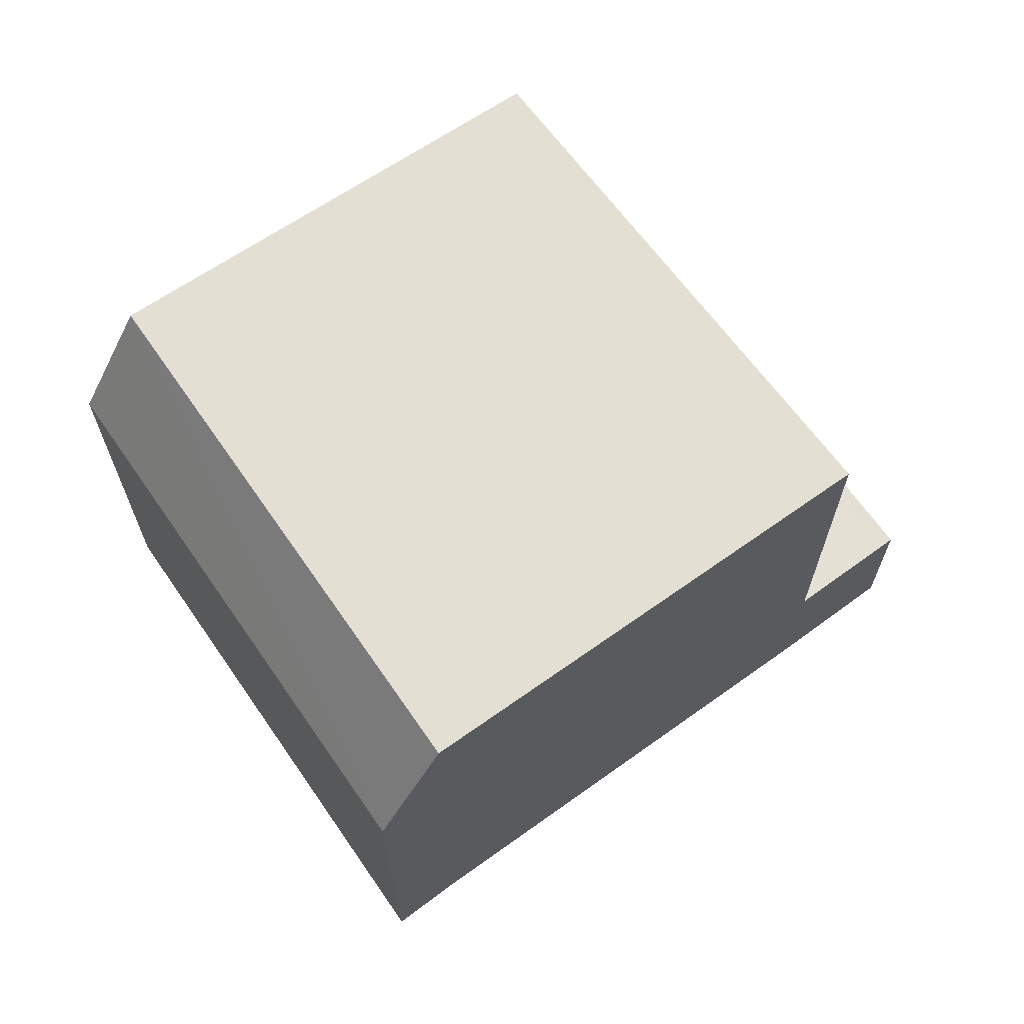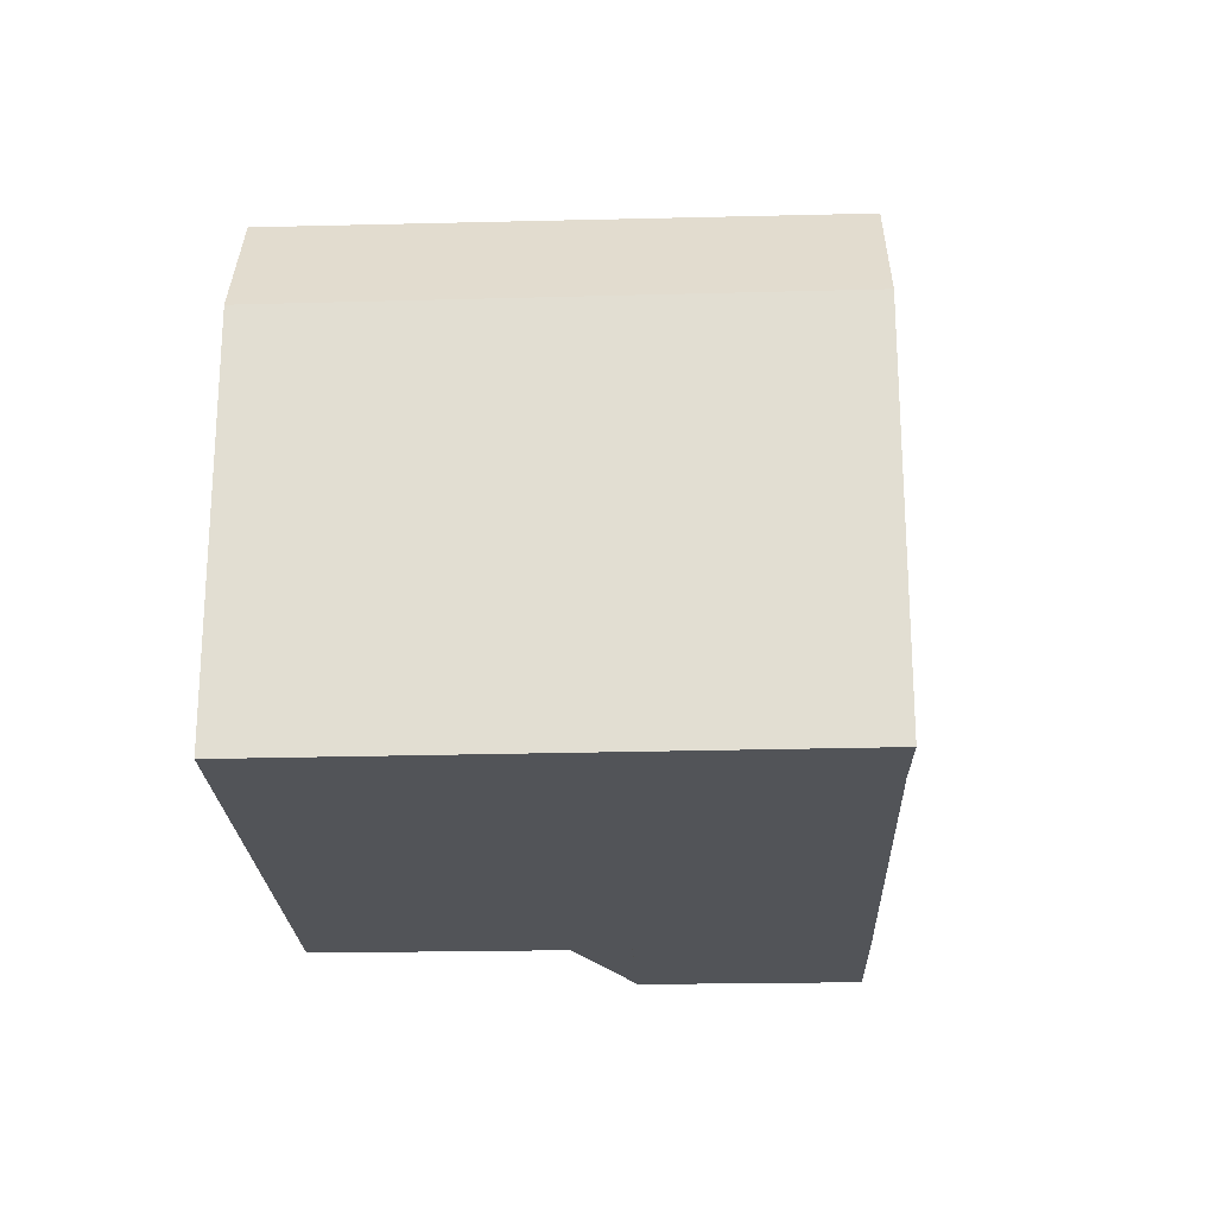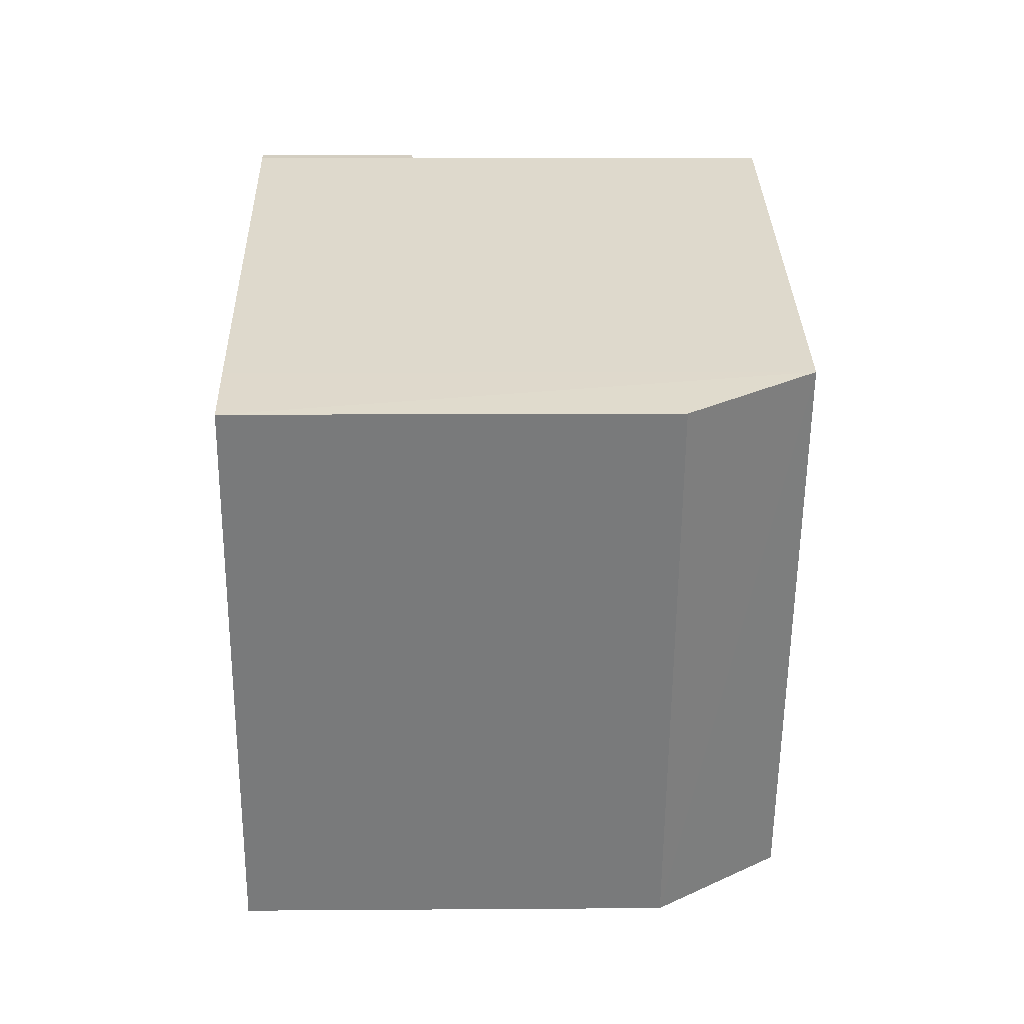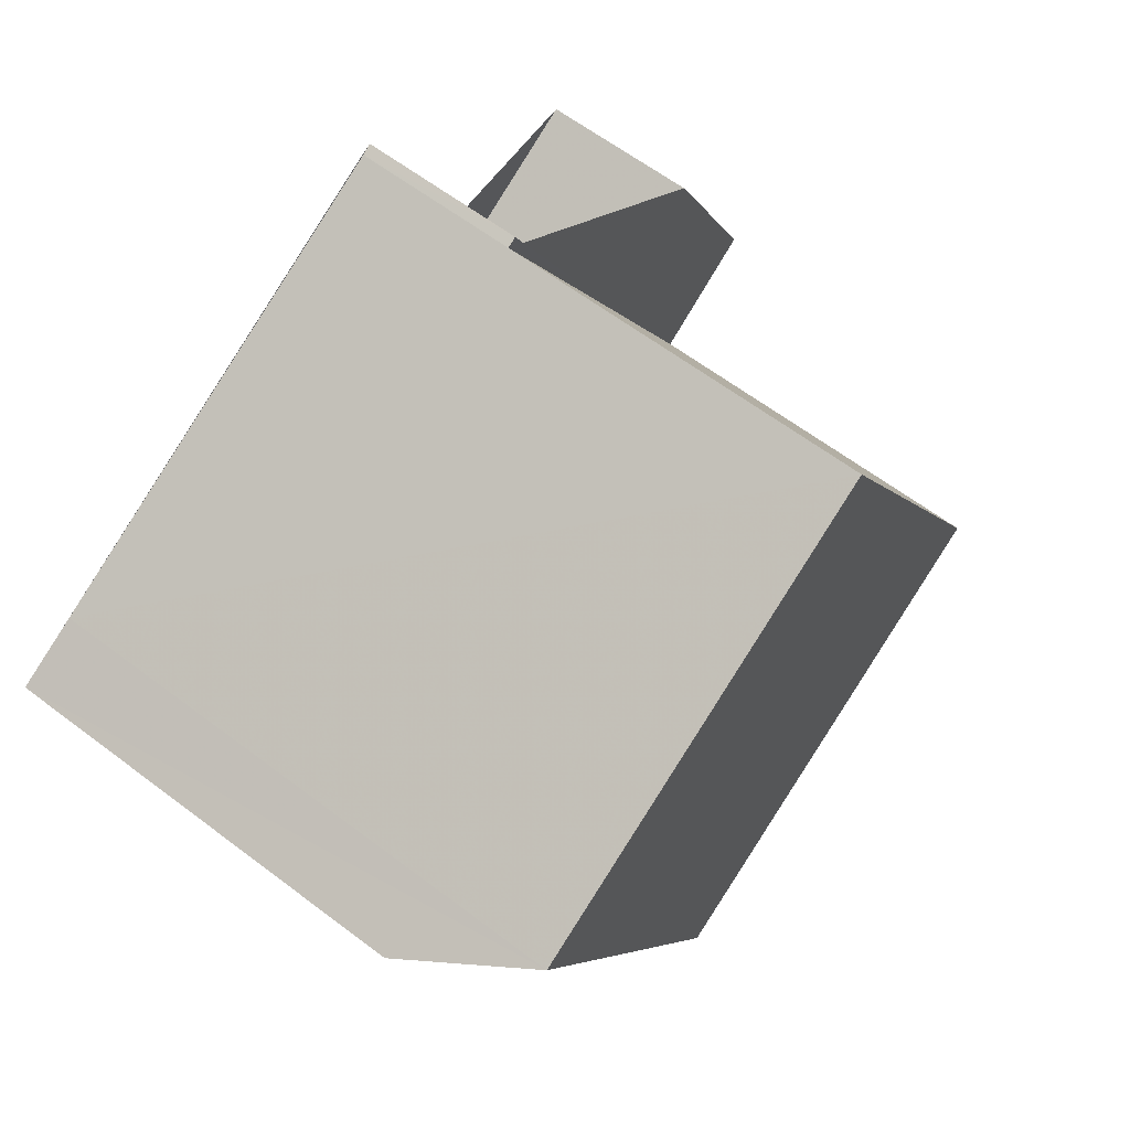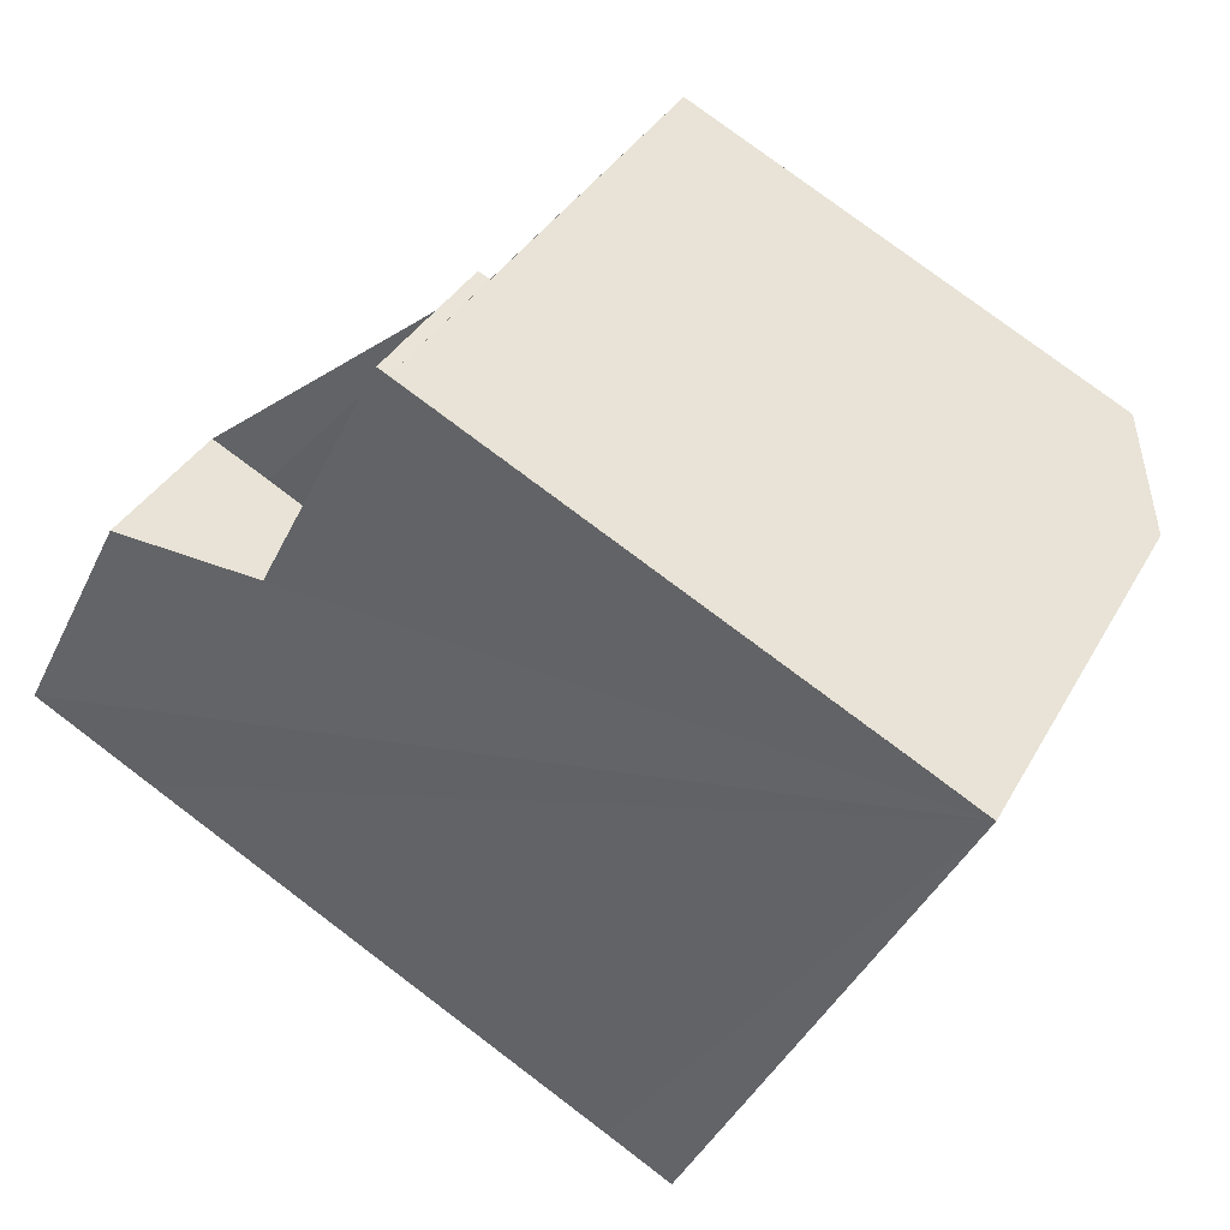
<metadata>
{"format":"obj","ext":"obj","renderer":"f3d","projection":"perspective","resolution":1024,"background":"white","views":[{"elev":67.2,"azim":-8.1,"up":"+Z"},{"elev":-23.1,"azim":-60.5,"up":"+Z"},{"elev":5.3,"azim":-91.1,"up":"+Y"},{"elev":62.6,"azim":-52.6,"up":"+Y"},{"elev":36.0,"azim":-154.2,"up":"+Y"}]}
</metadata>
<code>
v 8.48e+04 4.467e+05 -0.199
v 8.48e+04 4.467e+05 -0.199
v 8.481e+04 4.467e+05 -0.199
v 8.481e+04 4.467e+05 -0.199
v 8.481e+04 4.467e+05 -0.199
v 8.482e+04 4.467e+05 -0.199
v 8.482e+04 4.467e+05 -0.199
v 8.482e+04 4.467e+05 -0.199
v 8.481e+04 4.467e+05 -0.199
v 8.481e+04 4.467e+05 -0.199
v 8.482e+04 4.467e+05 3.06
v 8.482e+04 4.467e+05 2.991
v 8.482e+04 4.467e+05 3.008
v 8.481e+04 4.467e+05 3.078
v 8.481e+04 4.467e+05 3.102
v 8.481e+04 4.467e+05 3.108
v 8.48e+04 4.467e+05 10.76
v 8.48e+04 4.467e+05 8.254
v 8.481e+04 4.467e+05 8.248
v 8.481e+04 4.467e+05 10.7
v 8.482e+04 4.467e+05 10.54
v 8.481e+04 4.467e+05 10.61
f 1 2 3 4 5 6 7 8 9 10
f 11 8 7 12
f 13 6 5 14
f 14 5 4 15
f 15 4 3 16
f 17 2 1 18
f 18 1 10 19
f 12 7 6 13
f 19 10 9 20
f 20 9 8 11 21
f 22 16 3 2 17
f 21 11 16 22
f 19 20 17 18
f 21 22 17 20
f 16 11 12 13 14 15

</code>
